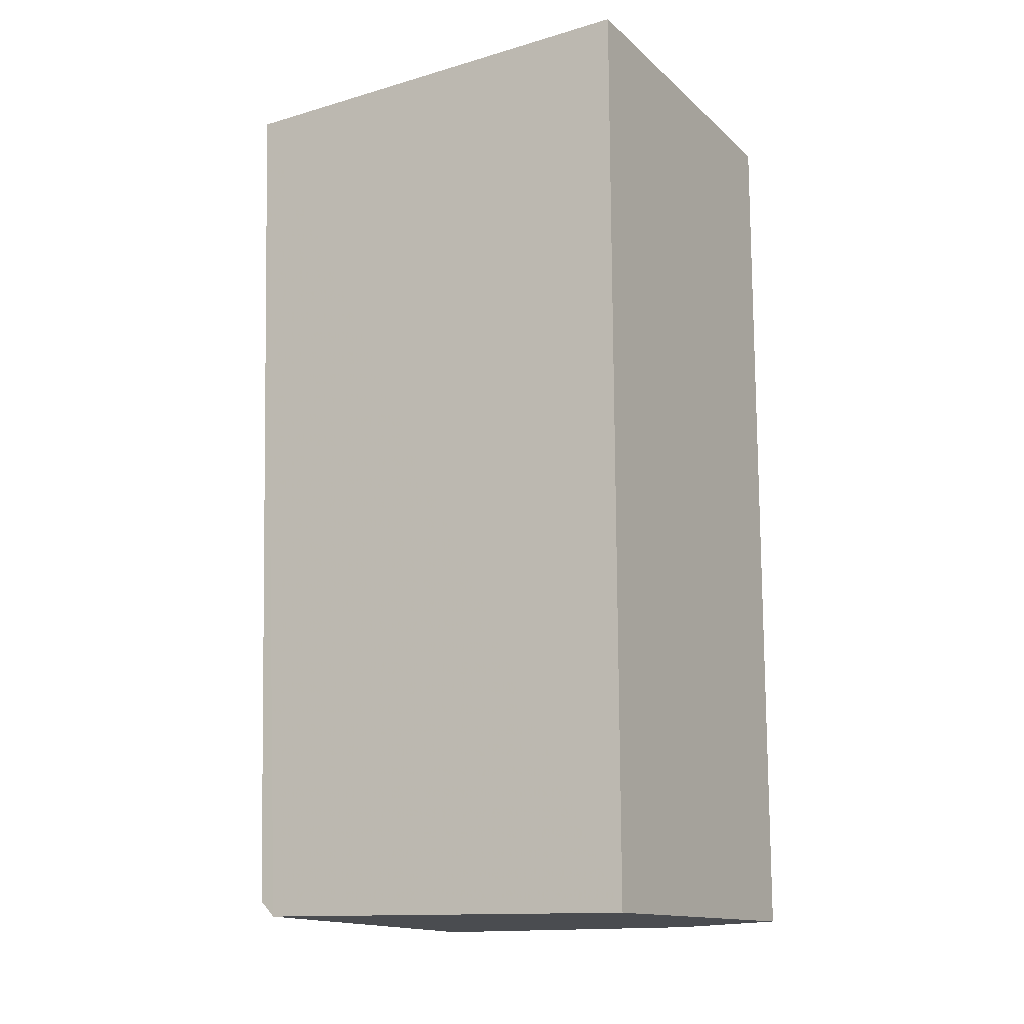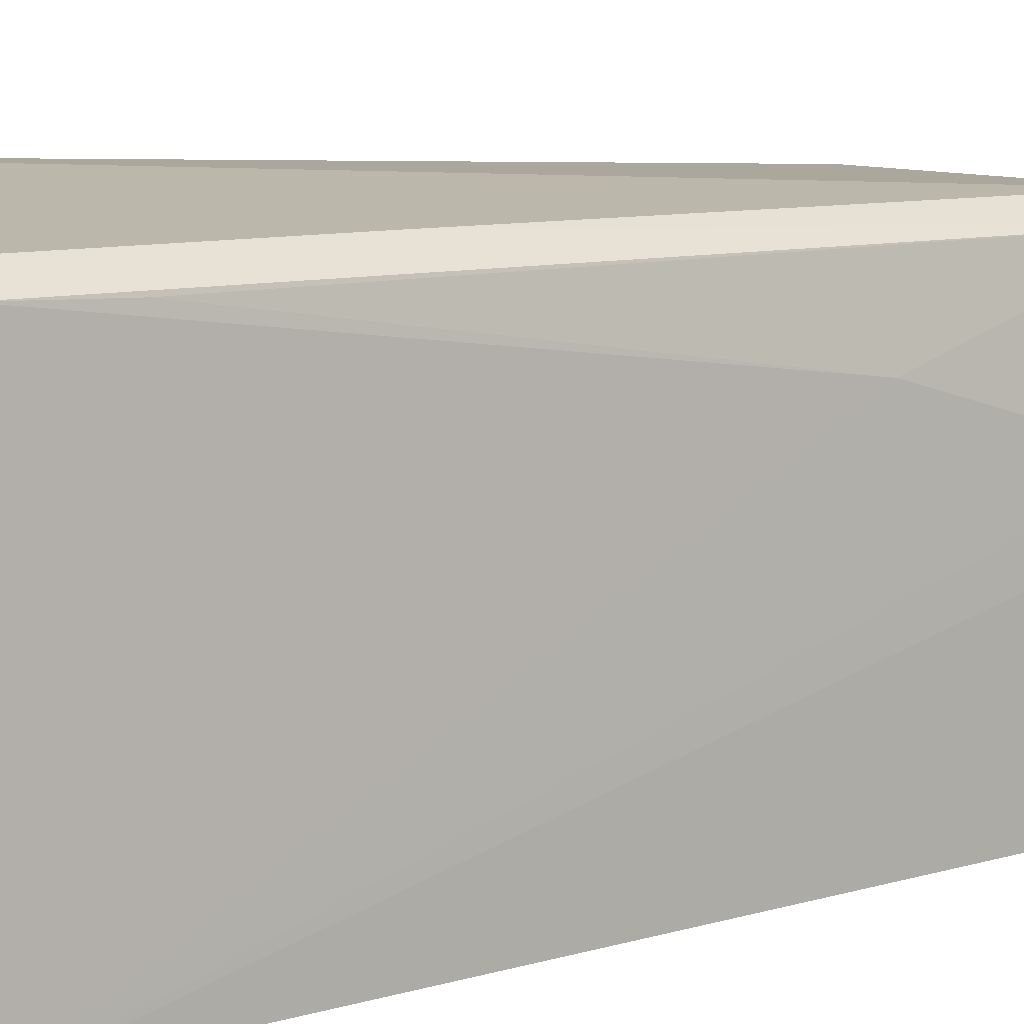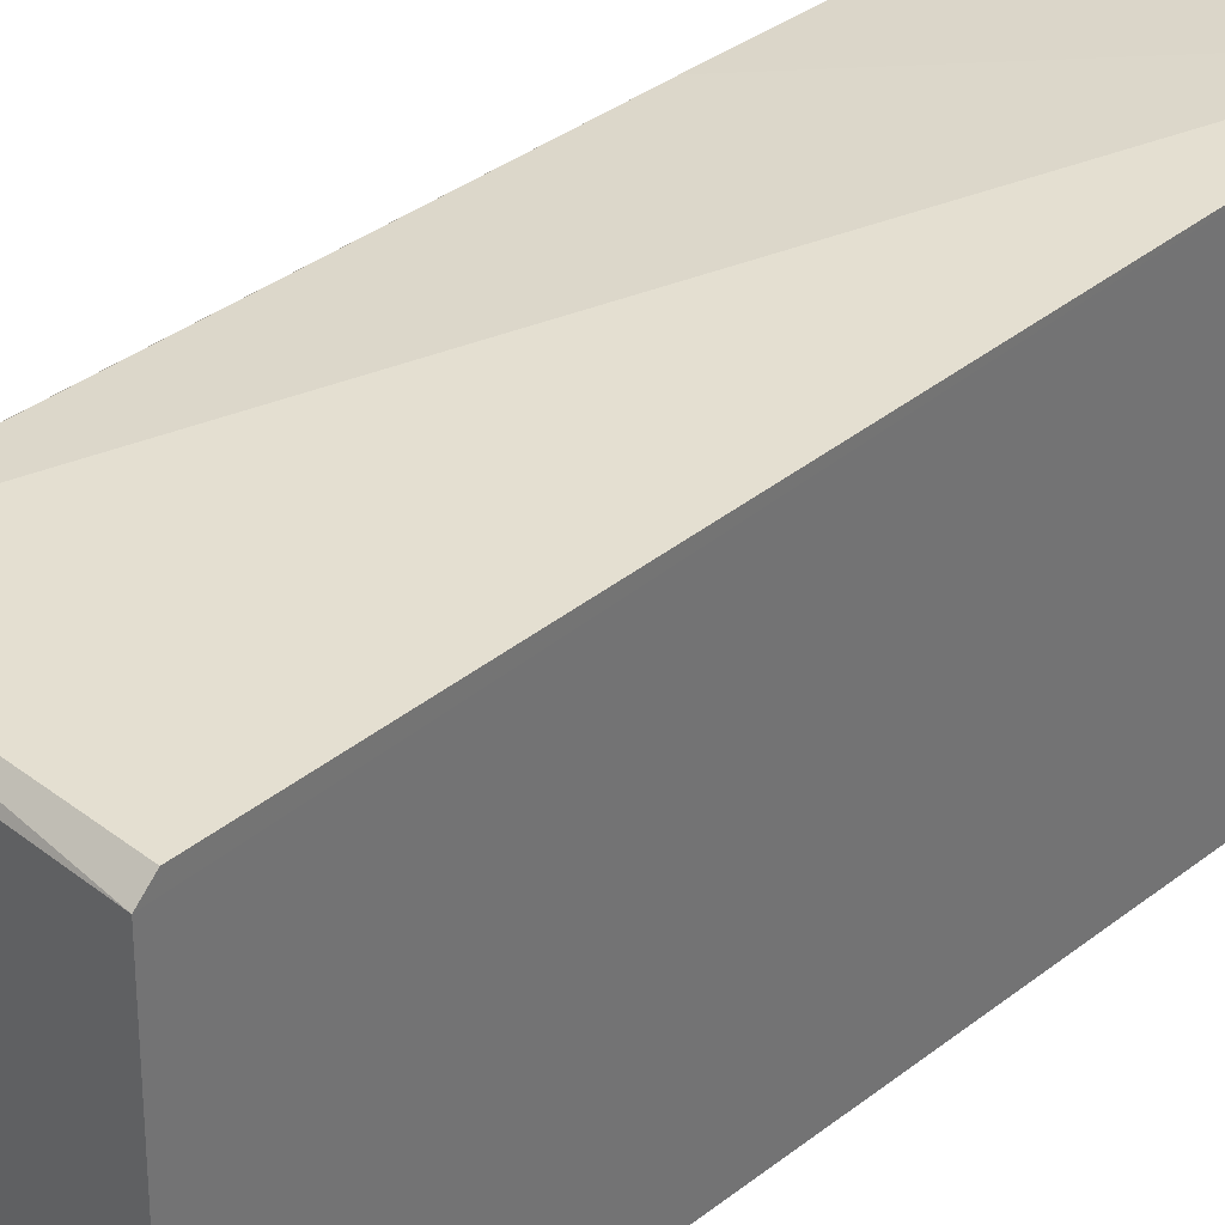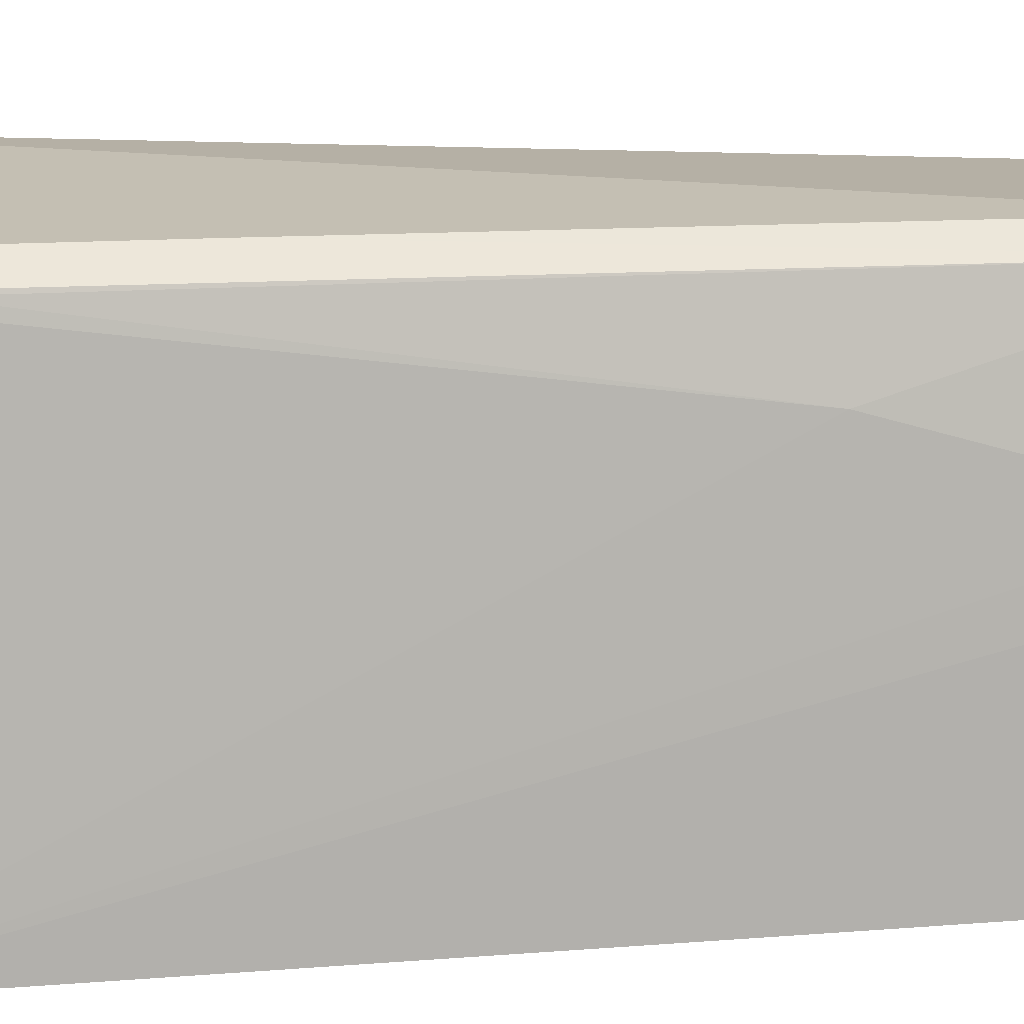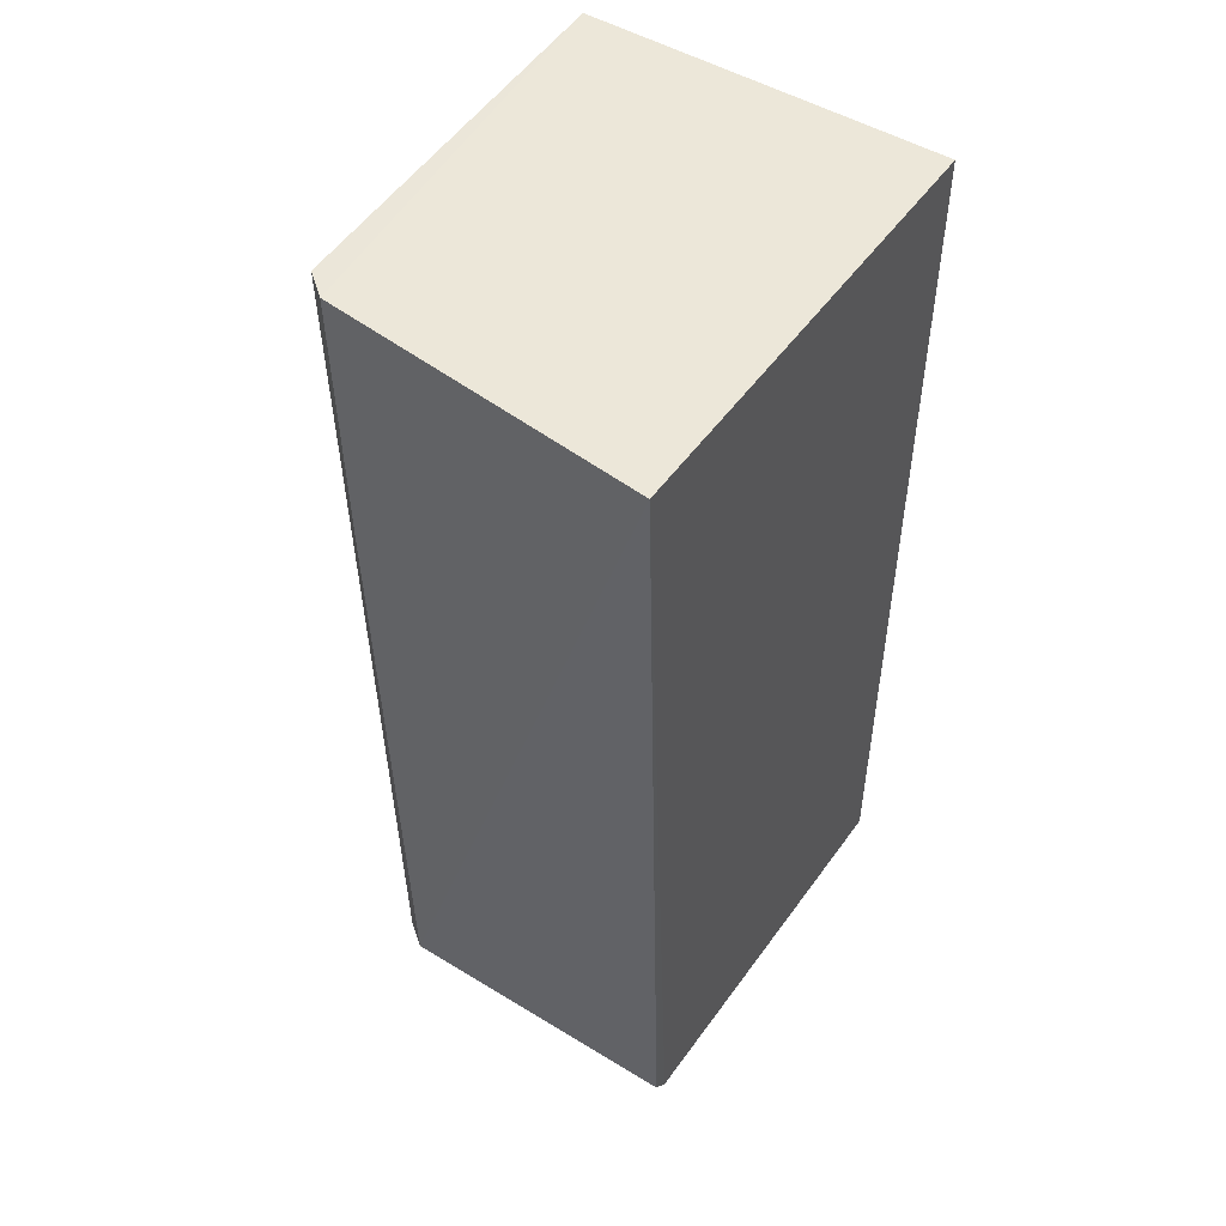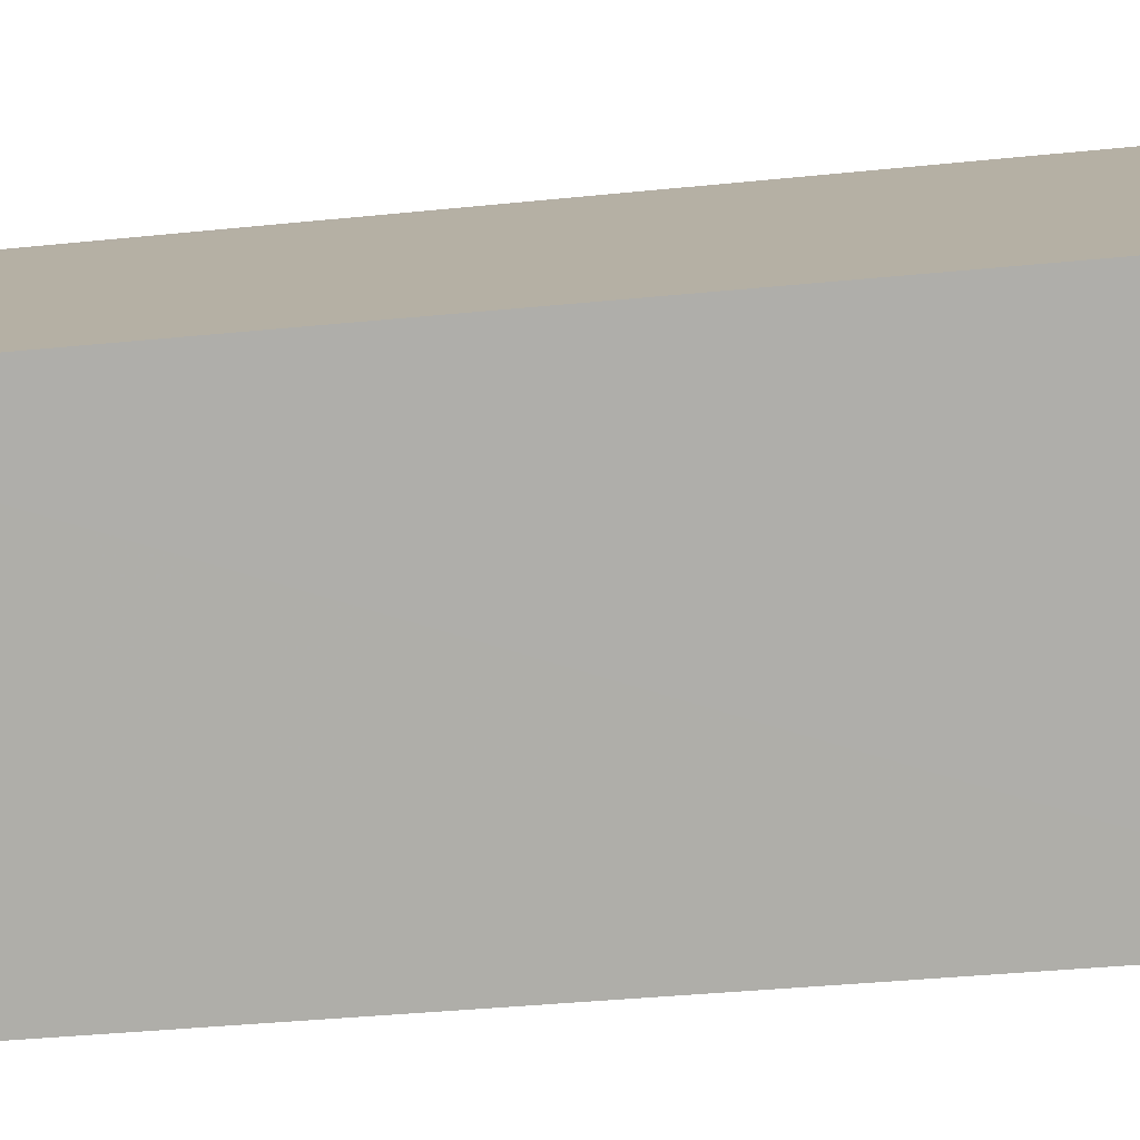
<metadata>
{"format":"obj","ext":"obj","renderer":"f3d","projection":"perspective","resolution":1024,"background":"white","views":[{"elev":-16.4,"azim":-59.2,"up":"+Z"},{"elev":8.9,"azim":52.7,"up":"+Y"},{"elev":36.3,"azim":-134.6,"up":"+Y"},{"elev":11.4,"azim":79.3,"up":"+Y"},{"elev":49.6,"azim":-146.3,"up":"+Z"},{"elev":-77.6,"azim":-85.1,"up":"+Y"}]}
</metadata>
<code>
v 0.0419 0.02137 0.04746
v 0.0427 0.001131 0.04747
v 0.04195 0.01184 0.0009519
v 0.02408 0.02175 0.0006386
v 0.02407 0.00112 0.04746
v 0.03952 0.02243 0.001287
v 0.0419 0.01717 0.01525
v 0.04062 0.02242 0.04748
v 0.02407 0.001116 3.717e-05
v 0.04095 0.02127 0.0007808
v 0.04192 0.01361 0.002705
v 0.02406 0.0243 0.04746
v 0.04198 0.001144 0.0007335
v 0.04184 0.02118 0.04208
v 0.04034 0.02246 0.03318
v 0.02409 0.02257 0.001463
v 0.04185 0.00652 0.0006084
f 7 1 2
f 8 5 2
f 8 2 1
f 9 2 5
f 10 4 6
f 10 9 4
f 11 7 2
f 11 2 3
f 11 10 7
f 11 3 10
f 12 5 8
f 12 9 5
f 12 4 9
f 13 3 2
f 13 2 9
f 14 10 1
f 14 1 7
f 14 7 10
f 15 8 1
f 15 1 10
f 15 10 6
f 15 12 8
f 15 6 12
f 16 12 6
f 16 6 4
f 16 4 12
f 17 10 3
f 17 3 13
f 17 13 9
f 17 9 10

</code>
